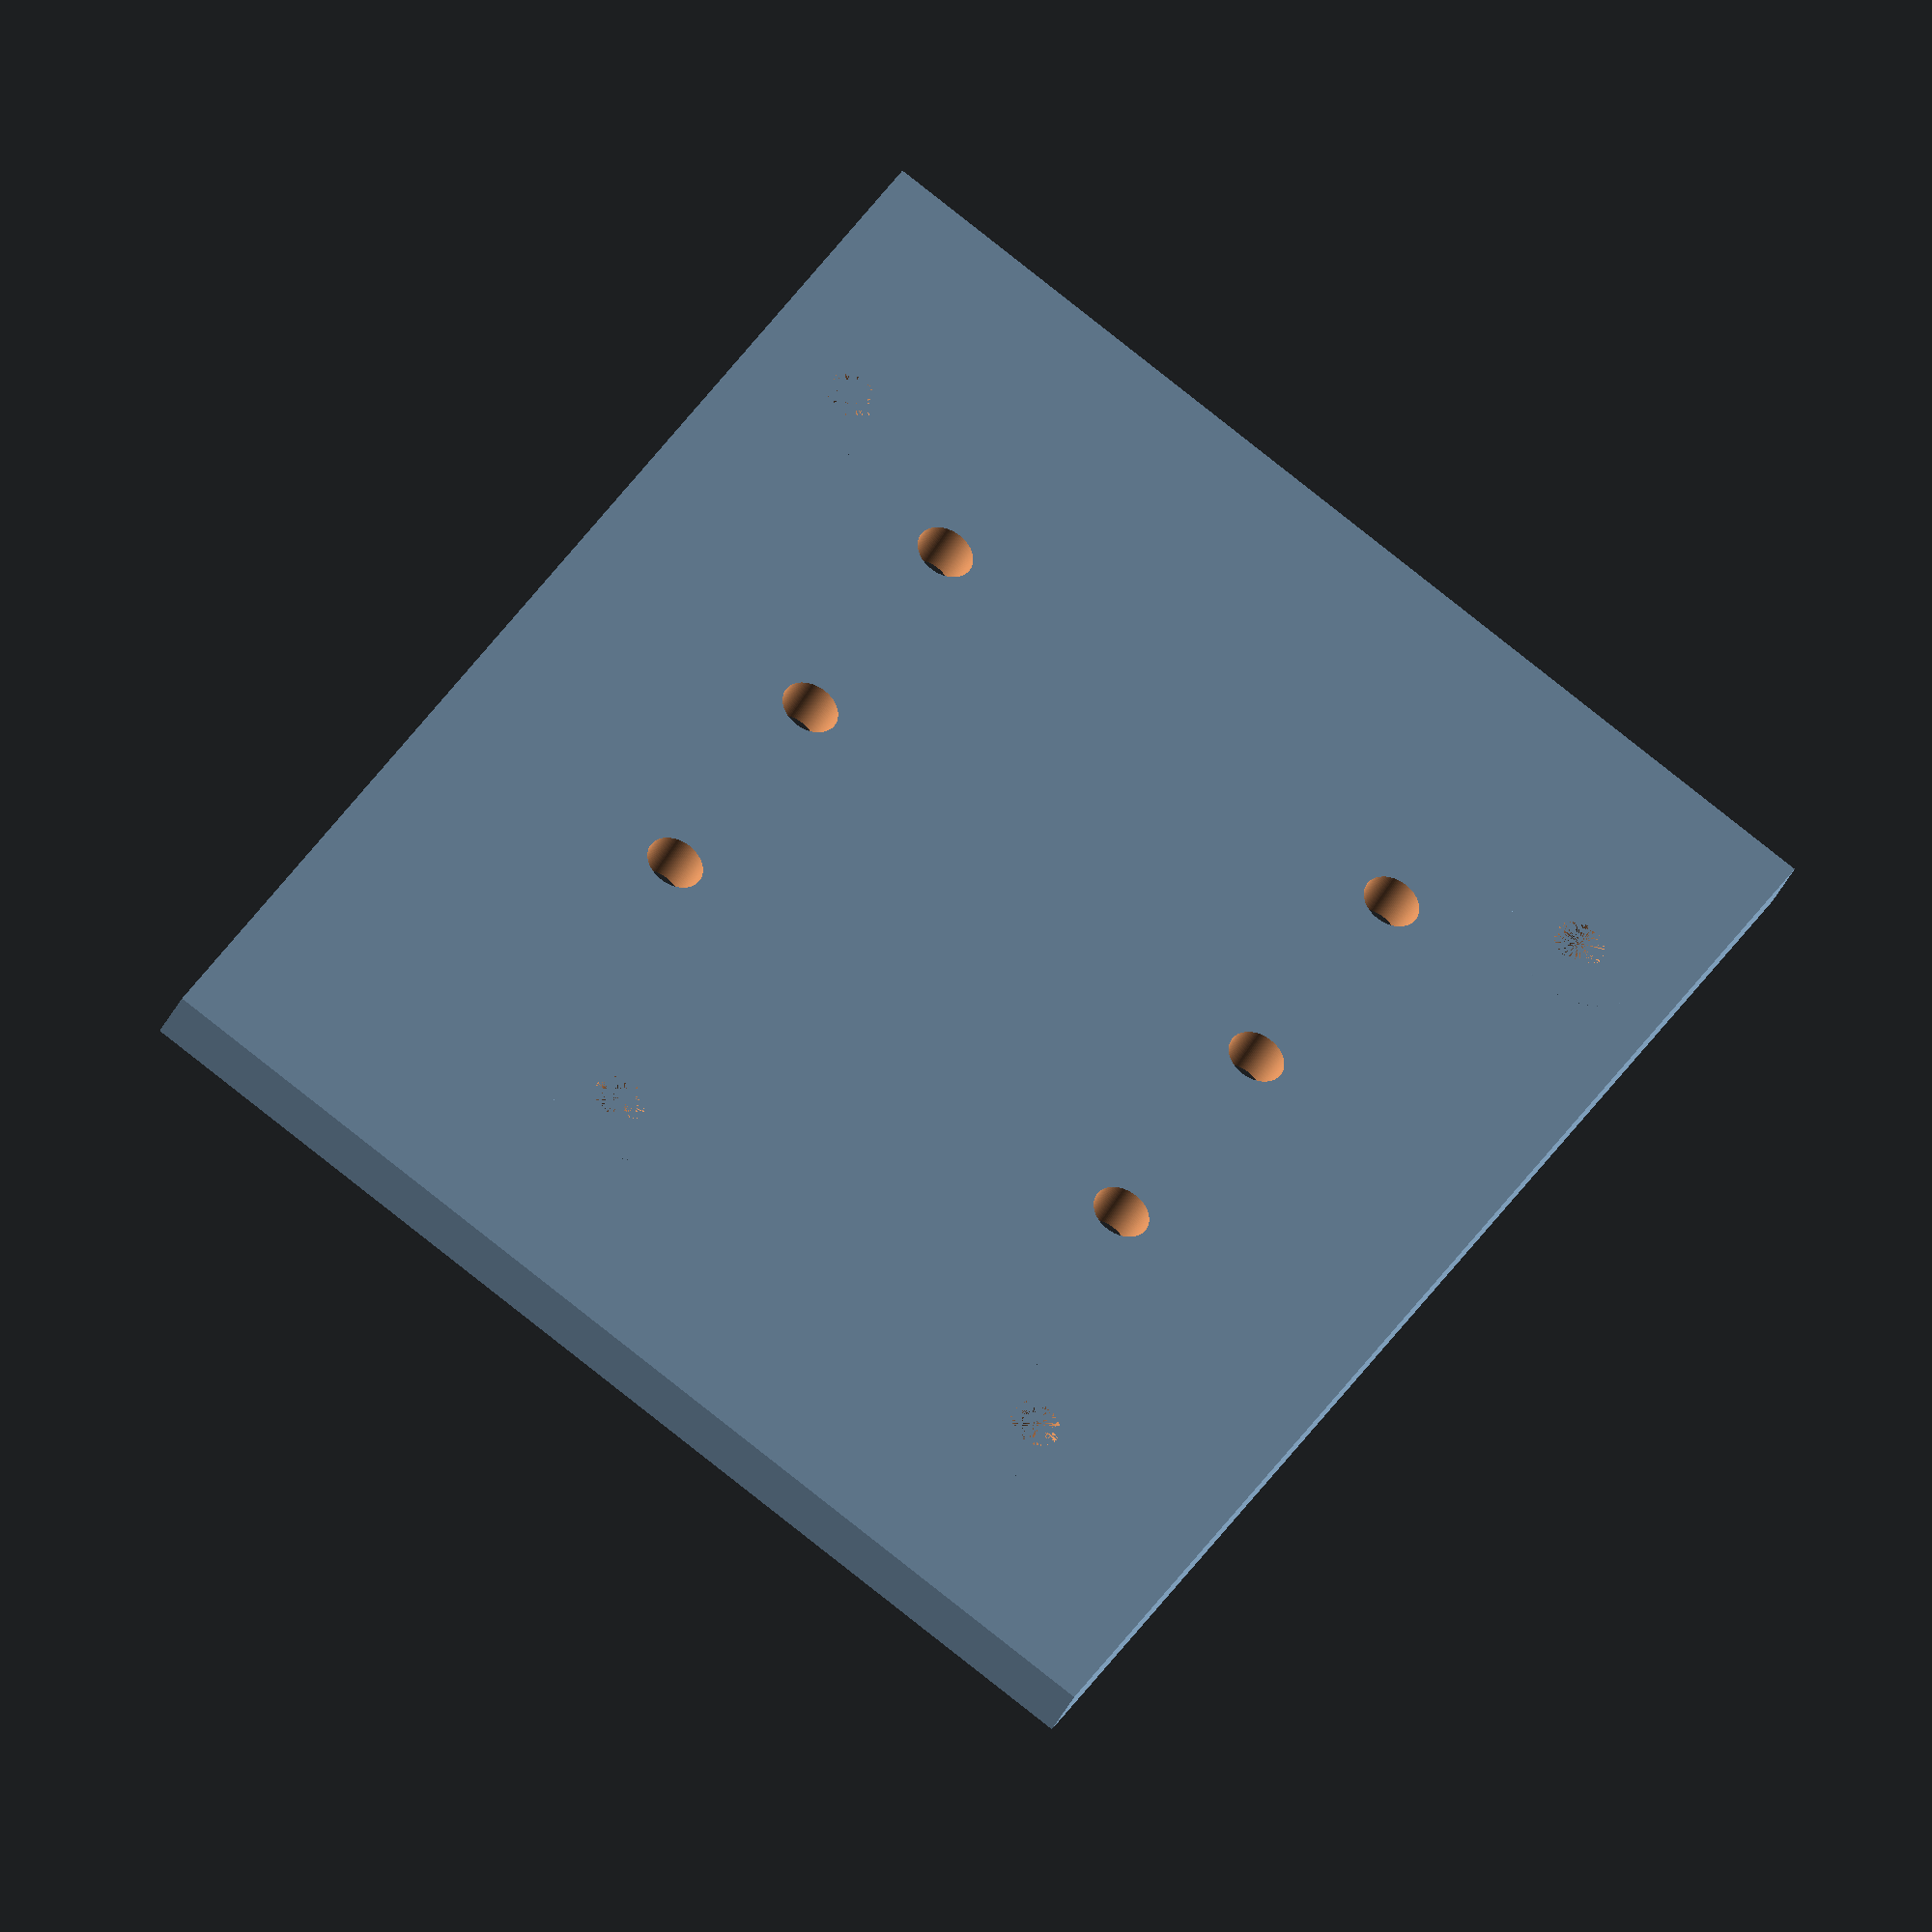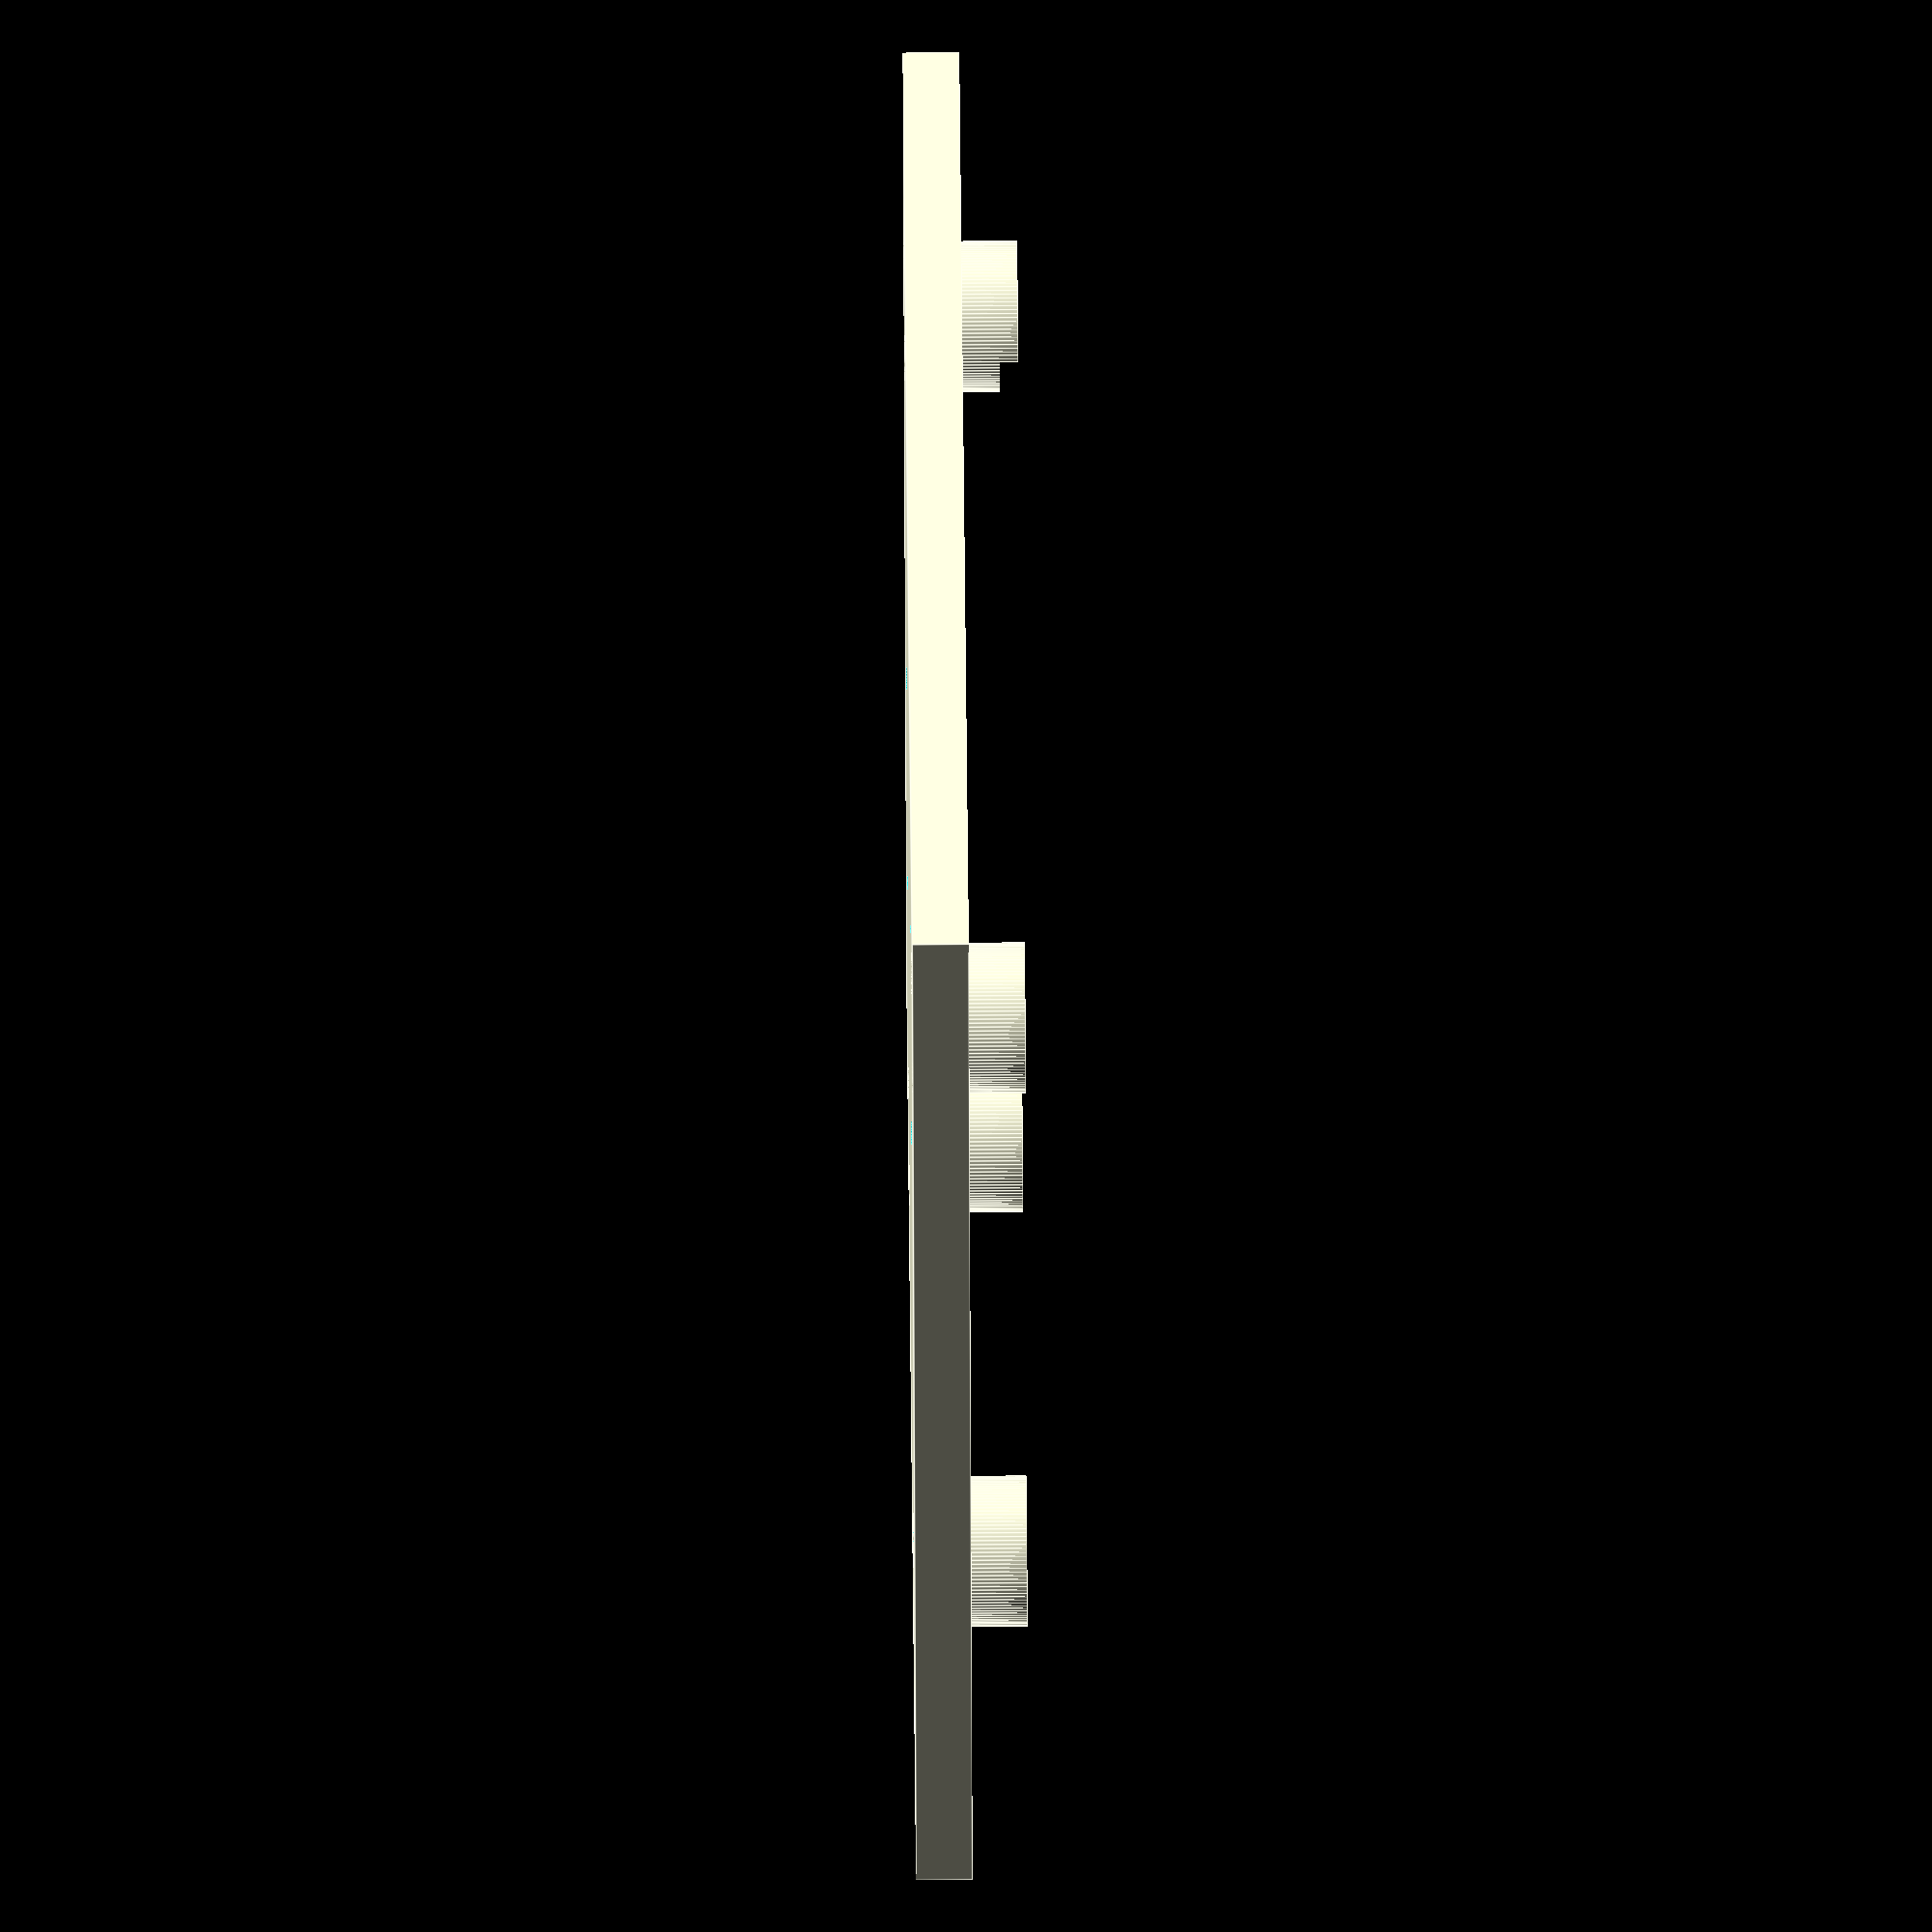
<openscad>
$fn=120;

difference(){

union(){
translate([0,0,1.5])cube([60,80,3],center=true);
translate([-26.5,40,0])rotate([0,0,-90]){
translate([13.97,2.5,0])cylinder(d=8,h=6);
translate([15.24,50.7,0])cylinder(d=8,h=6);
translate([66.04,7.6,0])cylinder(d=8,h=6);
translate([66.04,35.5,0])cylinder(d=8,h=6);
}
}
translate([-26.5,40,0])rotate([0,0,-90]){
translate([13.97,2.5,0])cylinder(d=2.9,h=10);
translate([15.24,50.7,0])cylinder(d=2.9,h=10);
translate([14.24,46.2,5])cube(6);
translate([66.04,7.6,0])cylinder(d=2.9,h=10);
translate([66.04,35.5,0])cylinder(d=2.9,h=10);
}
translate([15,20,-1])cylinder(d=3.2,h=5);    
translate([-15,20,-1])cylinder(d=3.2,h=5);
translate([15,5,-1])cylinder(d=3.2,h=5);    
translate([-15,5,-1])cylinder(d=3.2,h=5);
translate([15,-10,-1])cylinder(d=3.2,h=5);    
translate([-15,-10,-1])cylinder(d=3.2,h=5);
}

</openscad>
<views>
elev=218.1 azim=148.8 roll=23.2 proj=o view=wireframe
elev=111.8 azim=196.4 roll=270.5 proj=o view=edges
</views>
